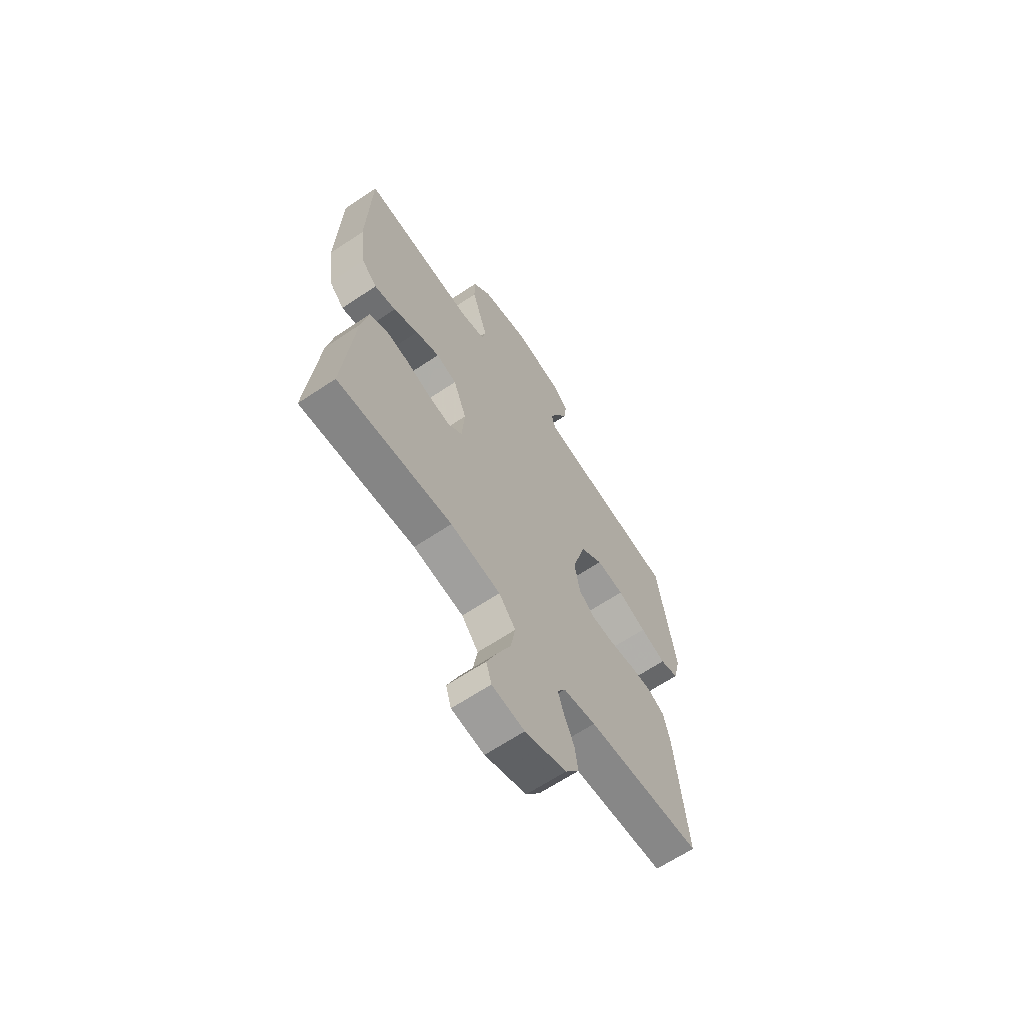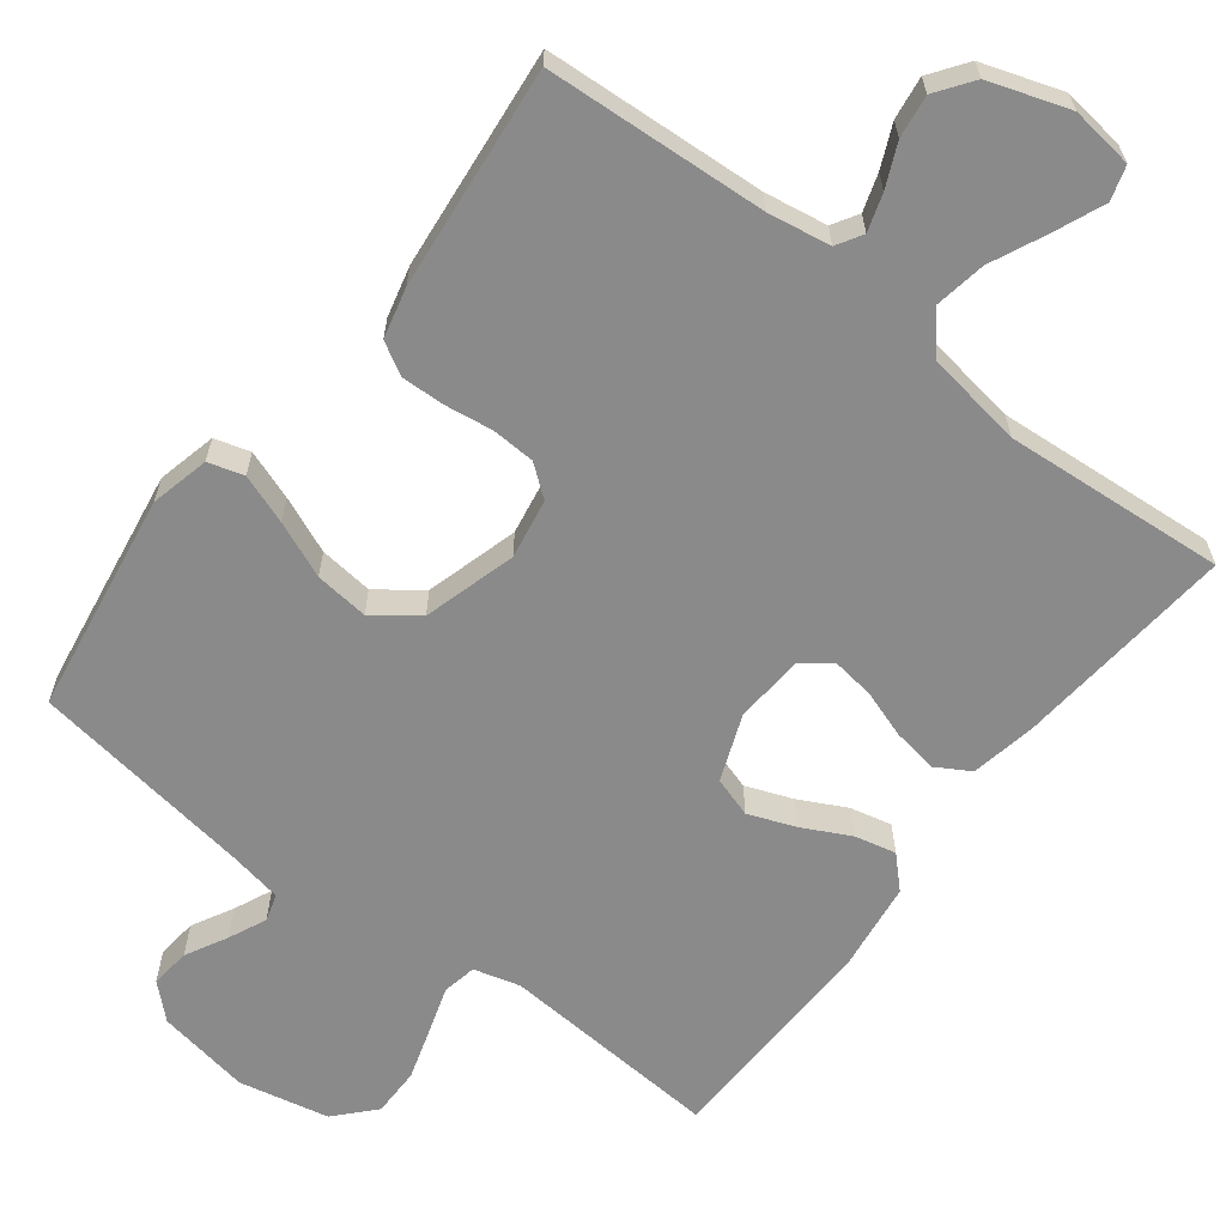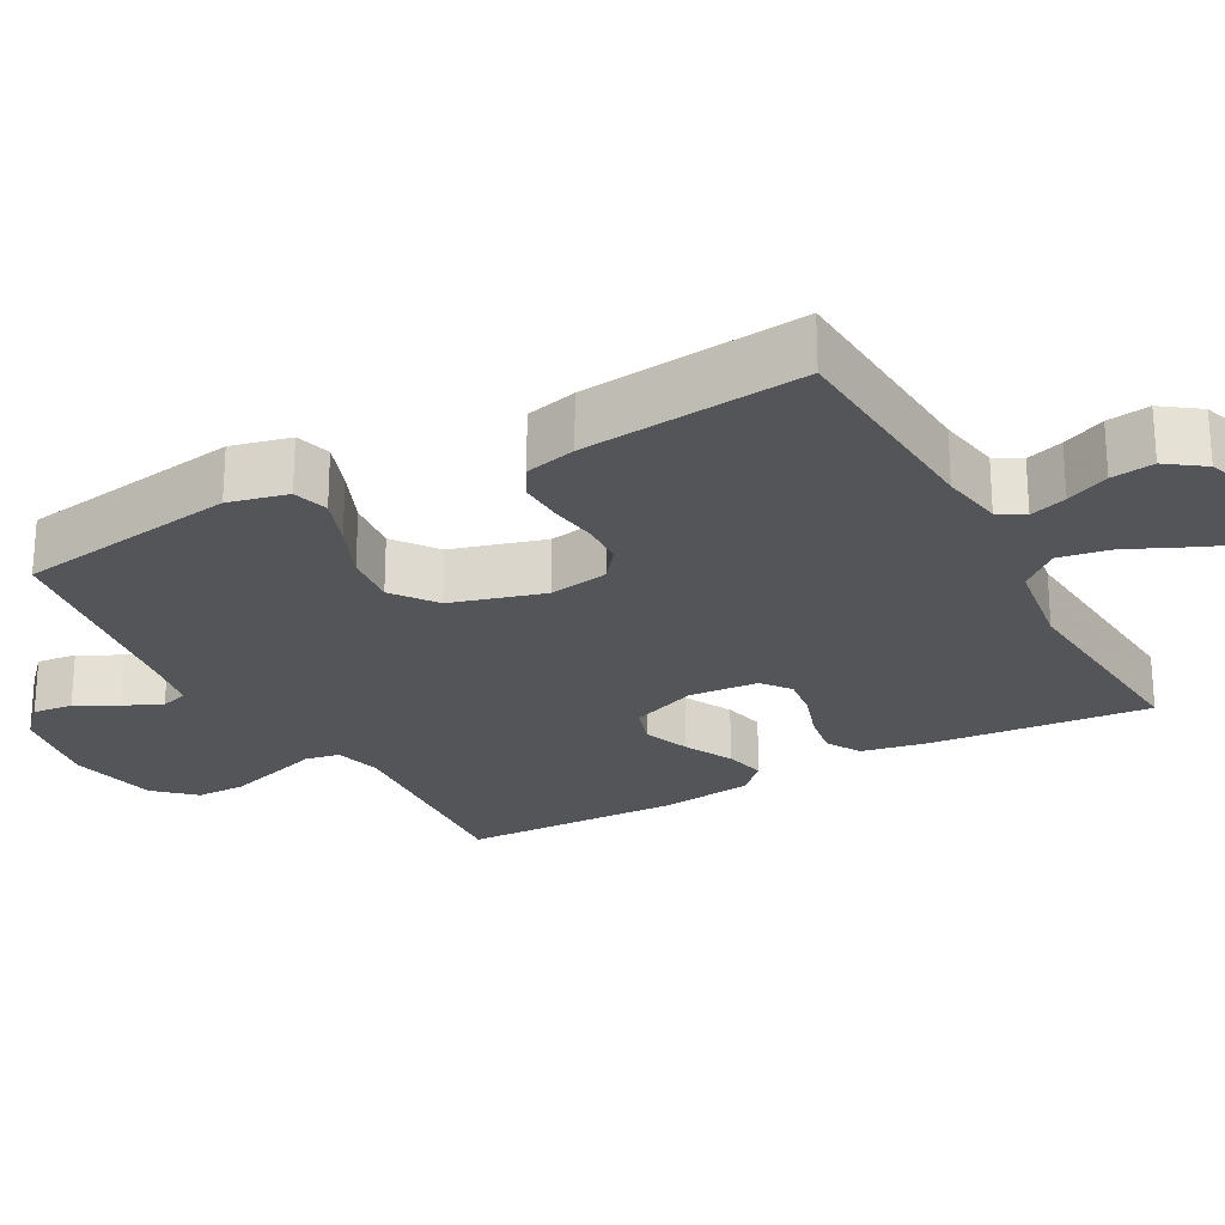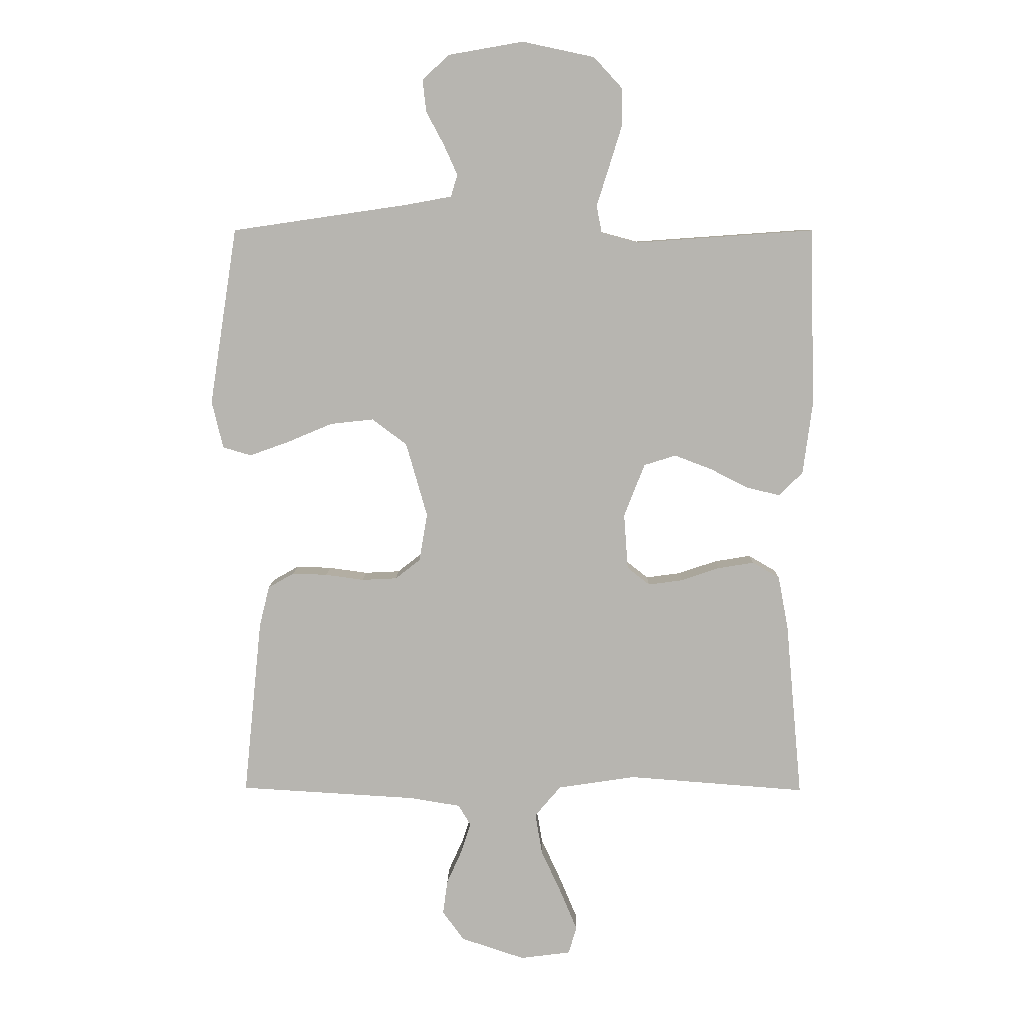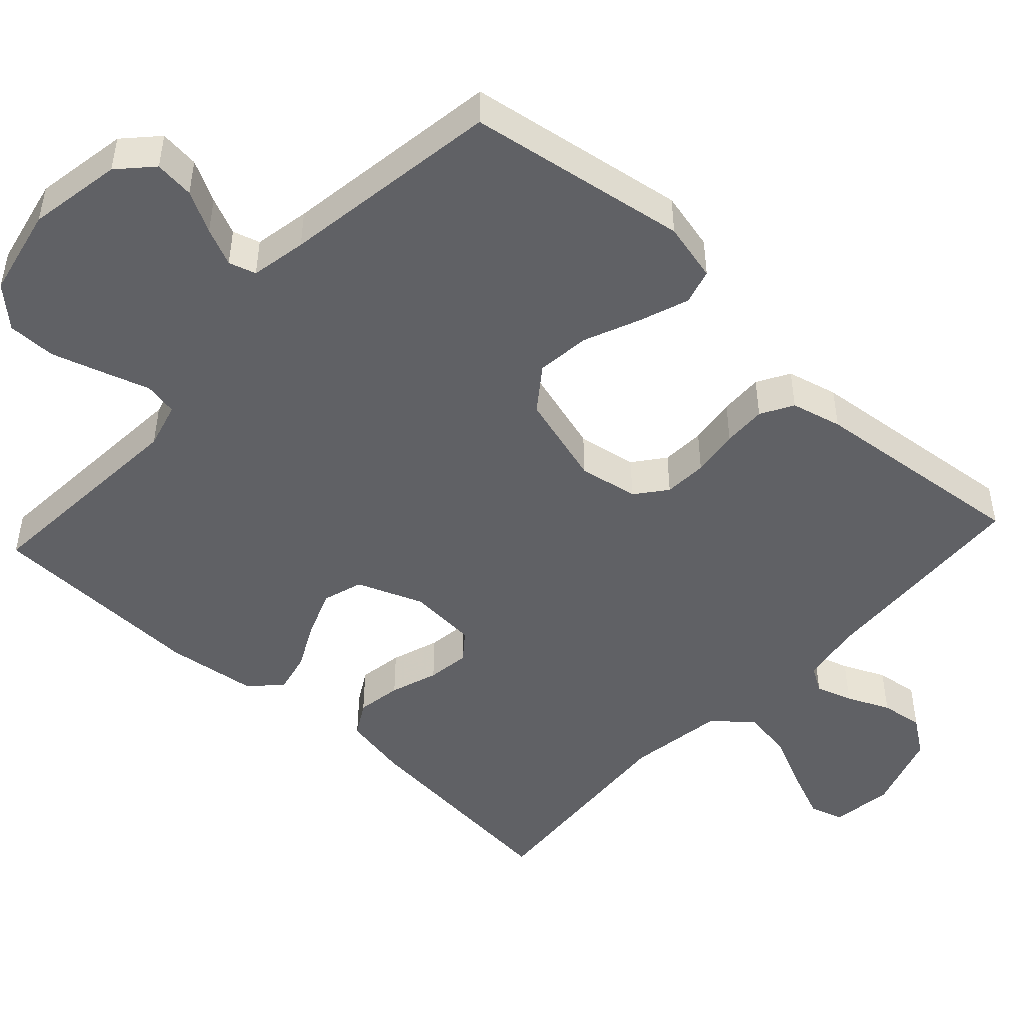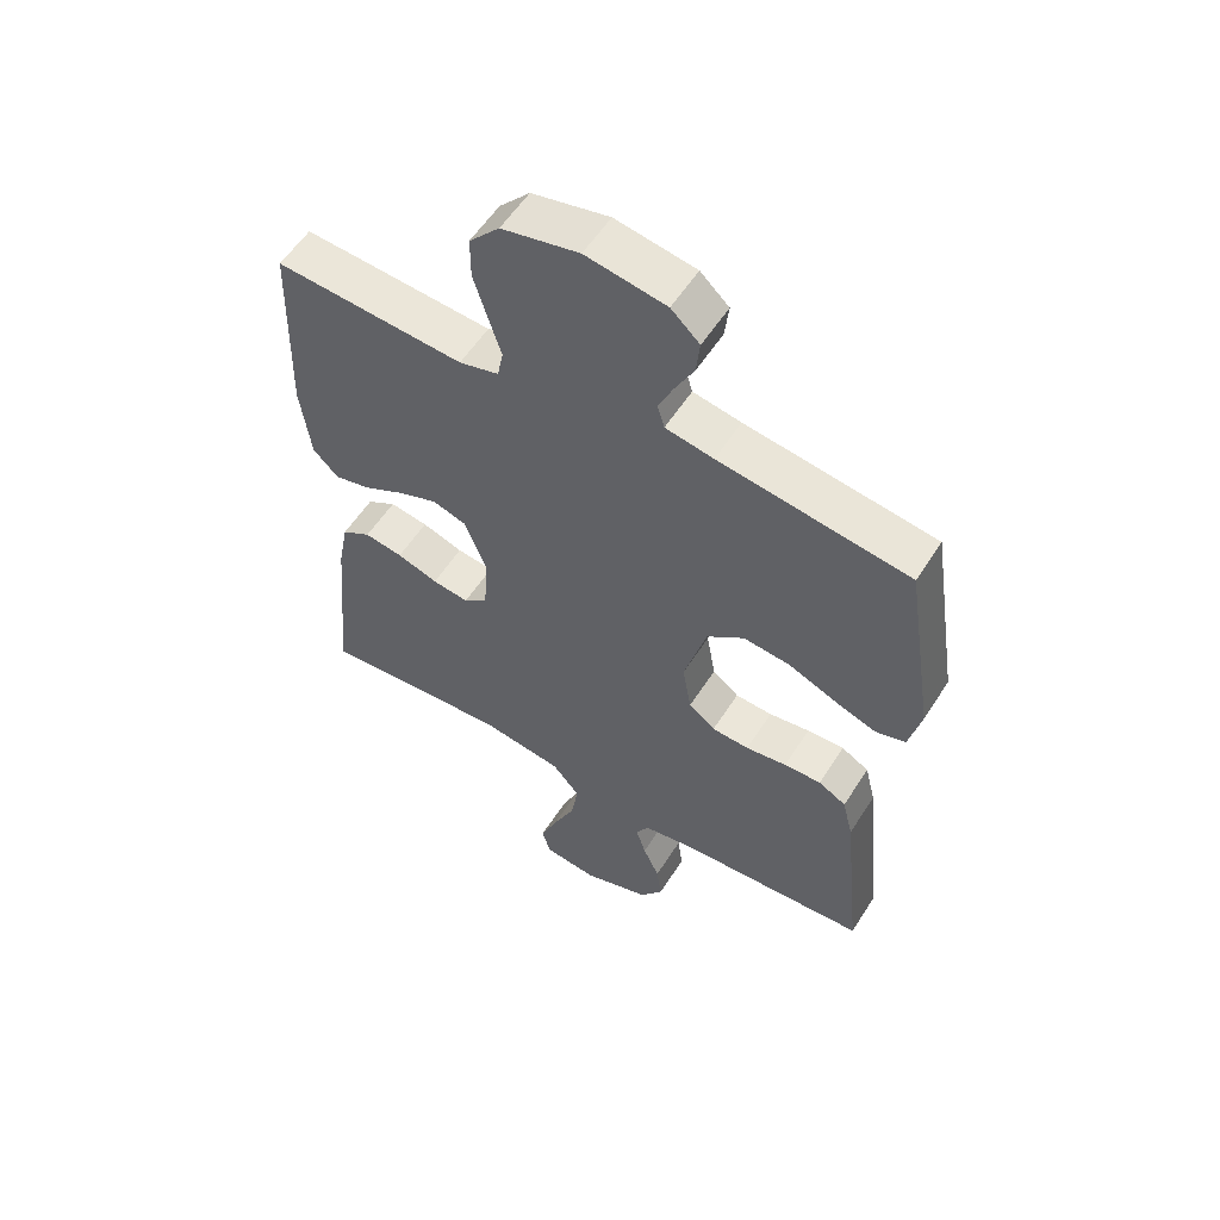
<metadata>
{"format":"obj","ext":"obj","renderer":"f3d","projection":"perspective","resolution":1024,"background":"white","views":[{"elev":-65.1,"azim":-56.0,"up":"+Z"},{"elev":-63.5,"azim":142.5,"up":"+Y"},{"elev":-24.5,"azim":118.7,"up":"+Y"},{"elev":8.7,"azim":-179.1,"up":"+Z"},{"elev":-48.1,"azim":47.3,"up":"+Y"},{"elev":56.5,"azim":32.1,"up":"+Z"}]}
</metadata>
<code>
v -0.5 0.07 -0.5
v -0.472 0.07 -0.2
v -0.455 0.07 -0.111
v -0.409 0.07 -0.084
v -0.348 0.07 -0.094
v -0.283 0.07 -0.116
v -0.225 0.07 -0.124
v -0.187 0.07 -0.094
v -0.18 0.07 0
v -0.215 0.07 0.09
v -0.269 0.07 0.107
v -0.332 0.07 0.083
v -0.397 0.07 0.05
v -0.453 0.07 0.037
v -0.493 0.07 0.077
v -0.509 0.07 0.2
v -0.5 0.07 0.5
v -0.2 0.07 0.479
v -0.137 0.07 0.496
v -0.128 0.07 0.542
v -0.148 0.07 0.605
v -0.17 0.07 0.676
v -0.17 0.07 0.742
v -0.122 0.07 0.794
v 0 0.07 0.82
v 0.127 0.07 0.798
v 0.172 0.07 0.756
v 0.166 0.07 0.702
v 0.136 0.07 0.646
v 0.113 0.07 0.595
v 0.124 0.07 0.558
v 0.2 0.07 0.544
v 0.5 0.07 0.5
v 0.547 0.07 0.2
v 0.528 0.07 0.12
v 0.48 0.07 0.106
v 0.413 0.07 0.13
v 0.337 0.07 0.162
v 0.264 0.07 0.17
v 0.205 0.07 0.126
v 0.169 0.07 0
v 0.183 0.07 -0.081
v 0.225 0.07 -0.114
v 0.284 0.07 -0.117
v 0.349 0.07 -0.108
v 0.408 0.07 -0.106
v 0.452 0.07 -0.131
v 0.469 0.07 -0.2
v 0.5 0.07 -0.5
v 0.2 0.07 -0.518
v 0.115 0.07 -0.532
v 0.094 0.07 -0.567
v 0.11 0.07 -0.617
v 0.136 0.07 -0.675
v 0.144 0.07 -0.733
v 0.108 0.07 -0.783
v 0 0.07 -0.819
v -0.085 0.07 -0.808
v -0.099 0.07 -0.762
v -0.071 0.07 -0.695
v -0.036 0.07 -0.619
v -0.024 0.07 -0.549
v -0.068 0.07 -0.497
v -0.2 0.07 -0.477
v -0.5 0 -0.5
v -0.472 0 -0.2
v -0.455 0 -0.111
v -0.409 0 -0.084
v -0.348 0 -0.094
v -0.283 0 -0.116
v -0.225 0 -0.124
v -0.187 0 -0.094
v -0.18 0 0
v -0.215 0 0.09
v -0.269 0 0.107
v -0.332 0 0.083
v -0.397 0 0.05
v -0.453 0 0.037
v -0.493 0 0.077
v -0.509 0 0.2
v -0.5 0 0.5
v -0.2 0 0.479
v -0.137 0 0.496
v -0.128 0 0.542
v -0.148 0 0.605
v -0.17 0 0.676
v -0.17 0 0.742
v -0.122 0 0.794
v 0 0 0.82
v 0.127 0 0.798
v 0.172 0 0.756
v 0.166 0 0.702
v 0.136 0 0.646
v 0.113 0 0.595
v 0.124 0 0.558
v 0.2 0 0.544
v 0.5 0 0.5
v 0.547 0 0.2
v 0.528 0 0.12
v 0.48 0 0.106
v 0.413 0 0.13
v 0.337 0 0.162
v 0.264 0 0.17
v 0.205 0 0.126
v 0.169 0 0
v 0.183 0 -0.081
v 0.225 0 -0.114
v 0.284 0 -0.117
v 0.349 0 -0.108
v 0.408 0 -0.106
v 0.452 0 -0.131
v 0.469 0 -0.2
v 0.5 0 -0.5
v 0.2 0 -0.518
v 0.115 0 -0.532
v 0.094 0 -0.567
v 0.11 0 -0.617
v 0.136 0 -0.675
v 0.144 0 -0.733
v 0.108 0 -0.783
v 0 0 -0.819
v -0.085 0 -0.808
v -0.099 0 -0.762
v -0.071 0 -0.695
v -0.036 0 -0.619
v -0.024 0 -0.549
v -0.068 0 -0.497
v -0.2 0 -0.477
f 58 59 60 61
f 56 57 58 61
f 56 61 62
f 53 54 55 56
f 52 53 56 62
f 51 52 62 63
f 47 48 49 50
f 47 50 51 63
f 44 45 46 47
f 43 44 47 63
f 35 36 37 38
f 33 34 35 38
f 32 33 38 39
f 31 32 39 40
f 26 27 28 29
f 26 29 30
f 25 26 30
f 20 21 22 23
f 20 23 24 25
f 15 16 17 18
f 15 18 19
f 12 13 14 15
f 11 12 15 19
f 10 11 19
f 9 10 19 20
f 3 4 5 6
f 3 6 7
f 64 1 2 3
f 64 3 7
f 42 43 63 64
f 41 42 64 7
f 40 41 7 8
f 25 30 31 40
f 20 25 40
f 8 9 20 40
f 125 124 123 122
f 125 122 121 120
f 126 125 120
f 120 119 118 117
f 126 120 117 116
f 127 126 116 115
f 114 113 112 111
f 127 115 114 111
f 111 110 109 108
f 127 111 108 107
f 102 101 100 99
f 102 99 98 97
f 103 102 97 96
f 104 103 96 95
f 93 92 91 90
f 94 93 90
f 94 90 89
f 87 86 85 84
f 89 88 87 84
f 82 81 80 79
f 83 82 79
f 79 78 77 76
f 83 79 76 75
f 83 75 74
f 84 83 74 73
f 70 69 68 67
f 71 70 67
f 67 66 65 128
f 71 67 128
f 128 127 107 106
f 71 128 106 105
f 72 71 105 104
f 104 95 94 89
f 104 89 84
f 104 84 73 72
f 1 65 66 2
f 2 66 67 3
f 3 67 68 4
f 4 68 69 5
f 5 69 70 6
f 6 70 71 7
f 7 71 72 8
f 8 72 73 9
f 9 73 74 10
f 10 74 75 11
f 11 75 76 12
f 12 76 77 13
f 13 77 78 14
f 14 78 79 15
f 15 79 80 16
f 16 80 81 17
f 17 81 82 18
f 18 82 83 19
f 19 83 84 20
f 20 84 85 21
f 21 85 86 22
f 22 86 87 23
f 23 87 88 24
f 24 88 89 25
f 25 89 90 26
f 26 90 91 27
f 27 91 92 28
f 28 92 93 29
f 29 93 94 30
f 30 94 95 31
f 31 95 96 32
f 32 96 97 33
f 33 97 98 34
f 34 98 99 35
f 35 99 100 36
f 36 100 101 37
f 37 101 102 38
f 38 102 103 39
f 39 103 104 40
f 40 104 105 41
f 41 105 106 42
f 42 106 107 43
f 43 107 108 44
f 44 108 109 45
f 45 109 110 46
f 46 110 111 47
f 47 111 112 48
f 48 112 113 49
f 49 113 114 50
f 50 114 115 51
f 51 115 116 52
f 52 116 117 53
f 53 117 118 54
f 54 118 119 55
f 55 119 120 56
f 56 120 121 57
f 57 121 122 58
f 58 122 123 59
f 59 123 124 60
f 60 124 125 61
f 61 125 126 62
f 62 126 127 63
f 63 127 128 64
f 64 128 65 1

</code>
